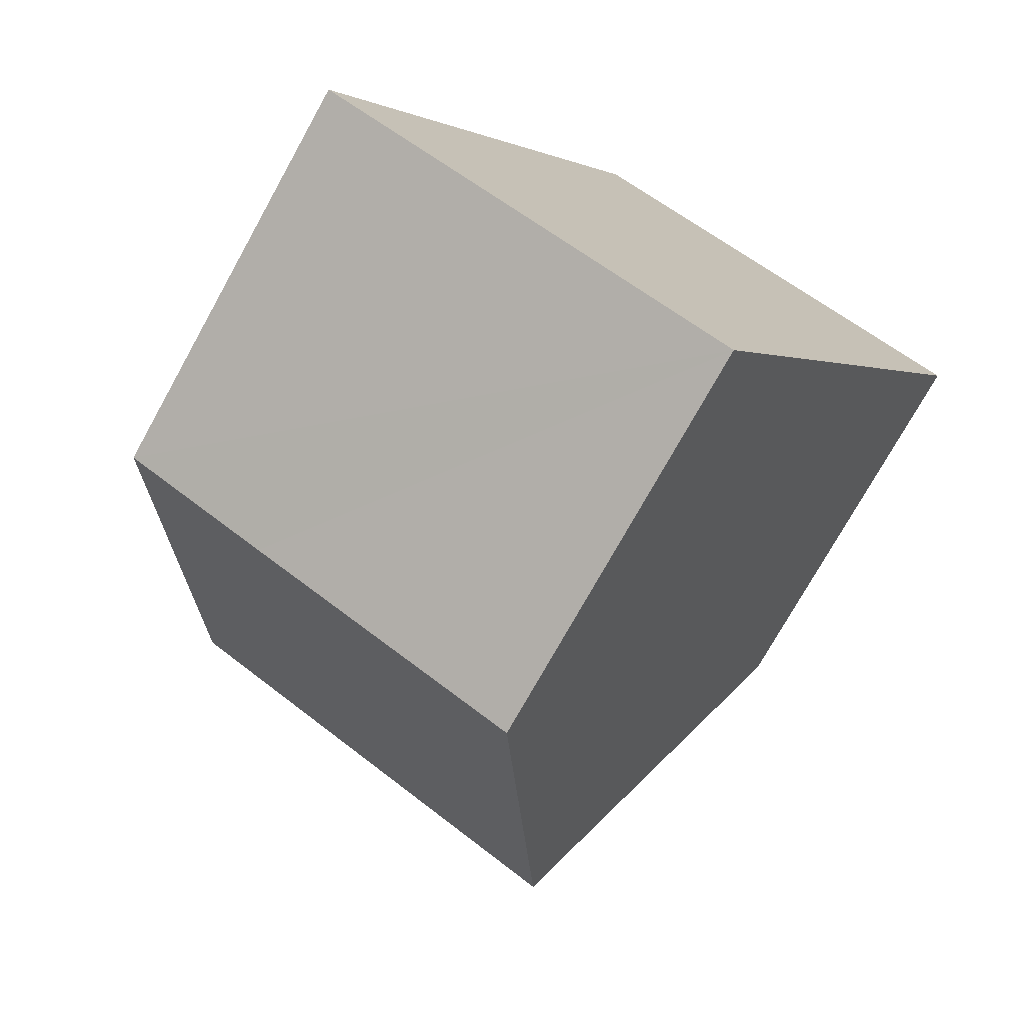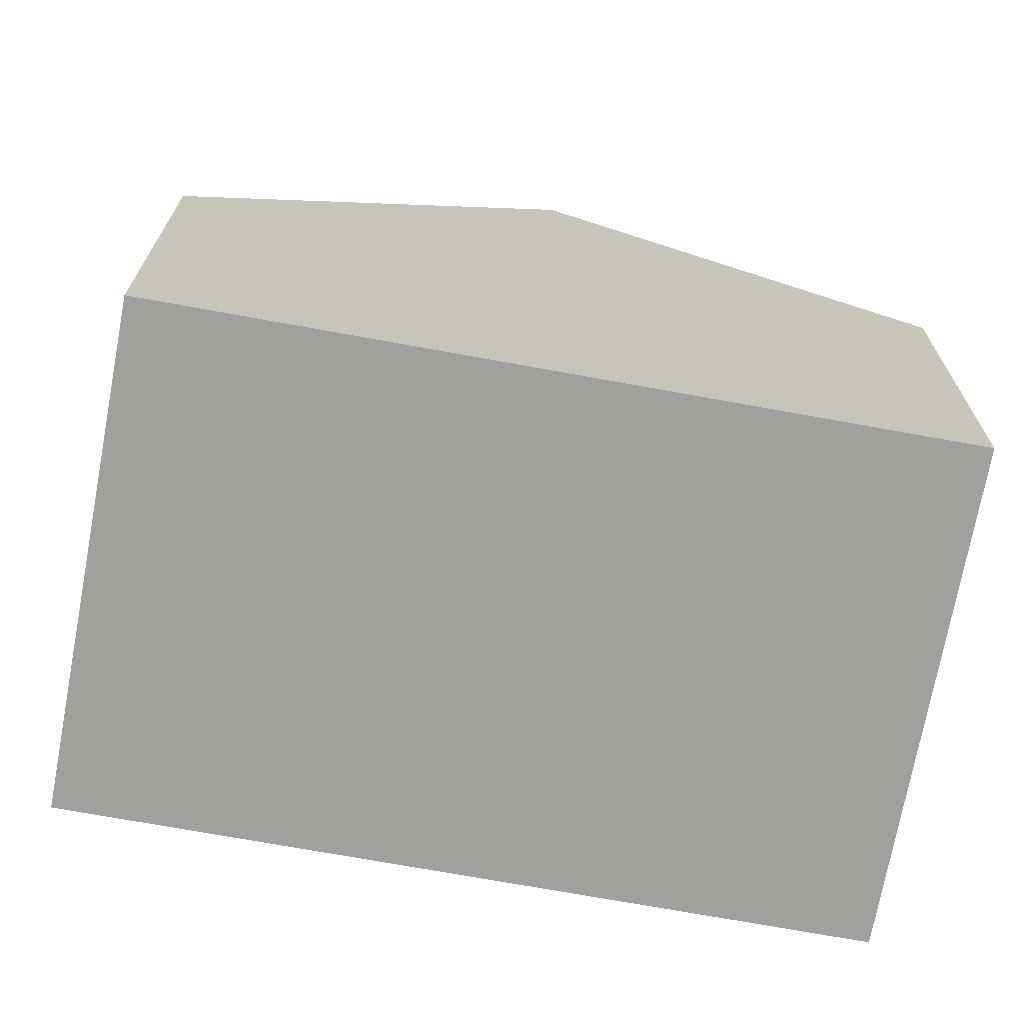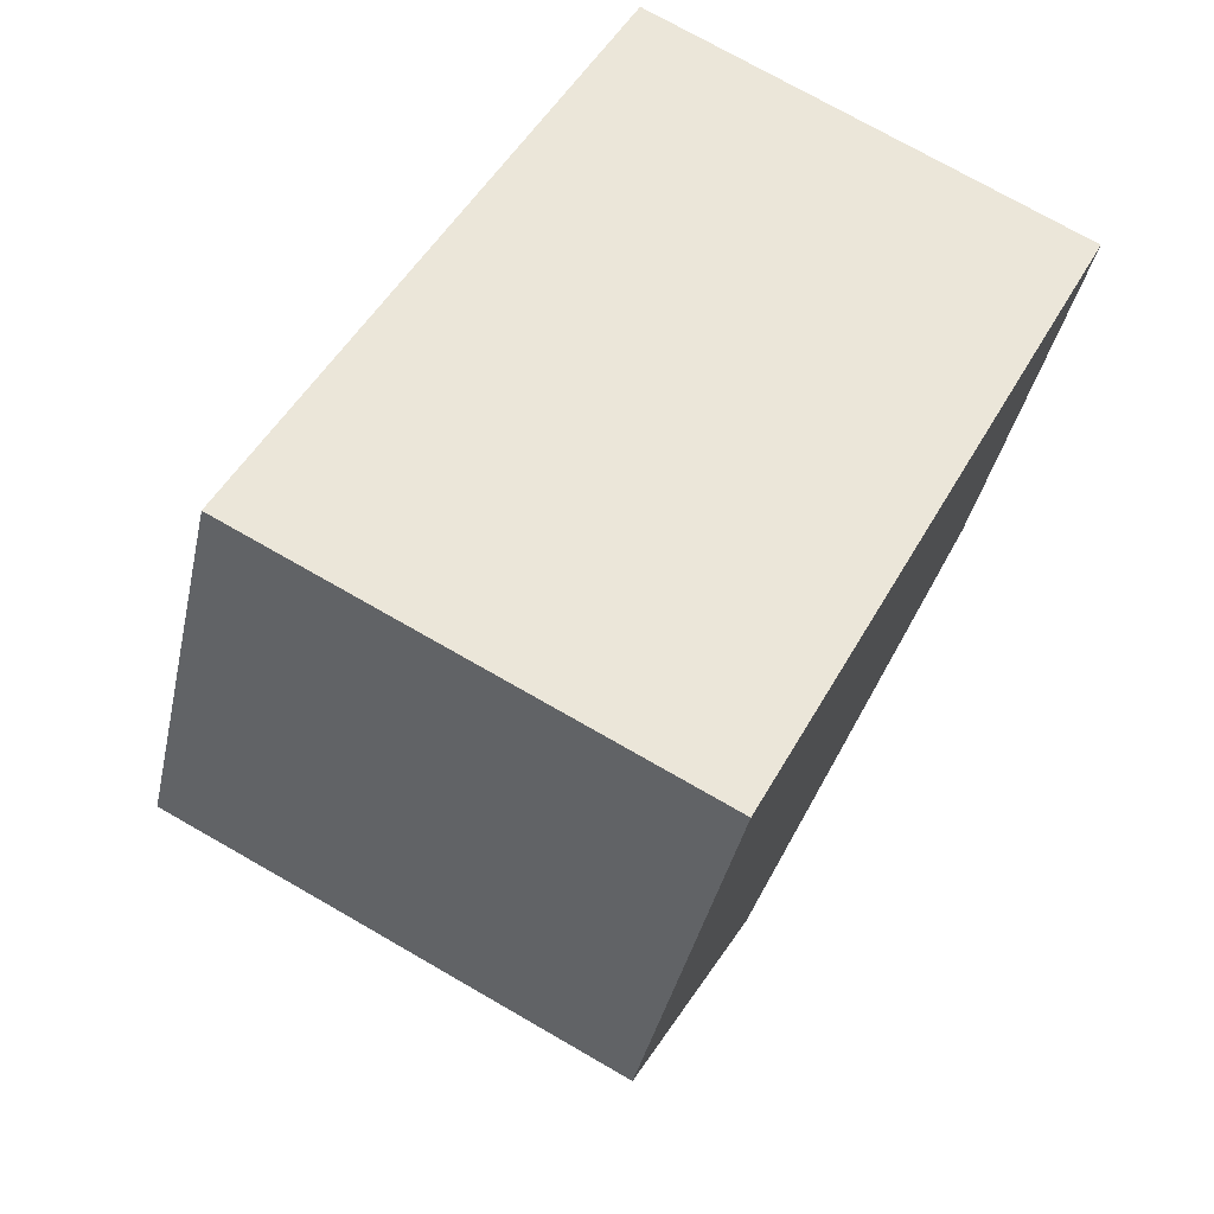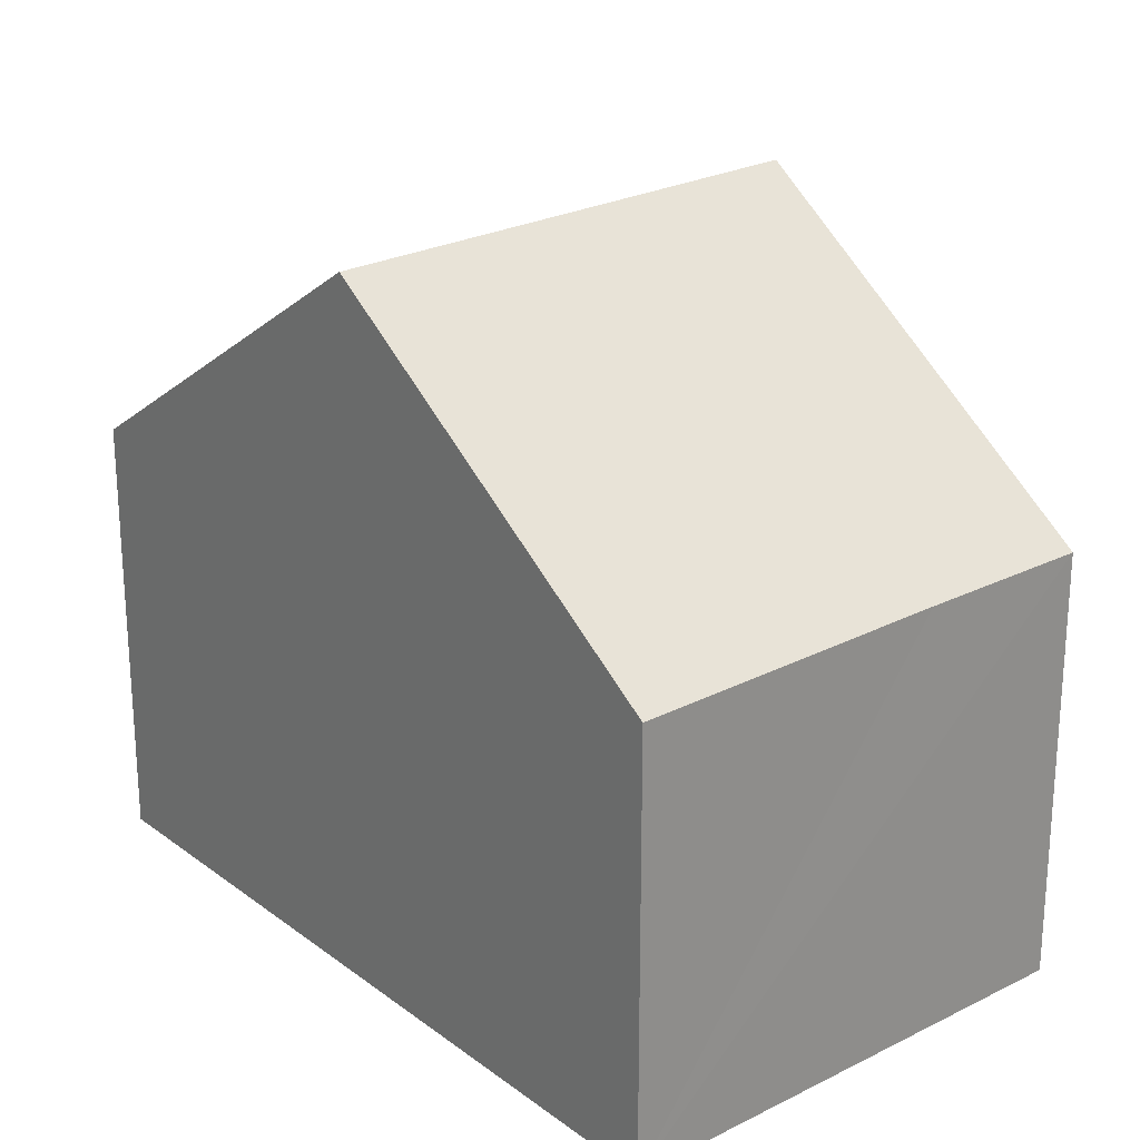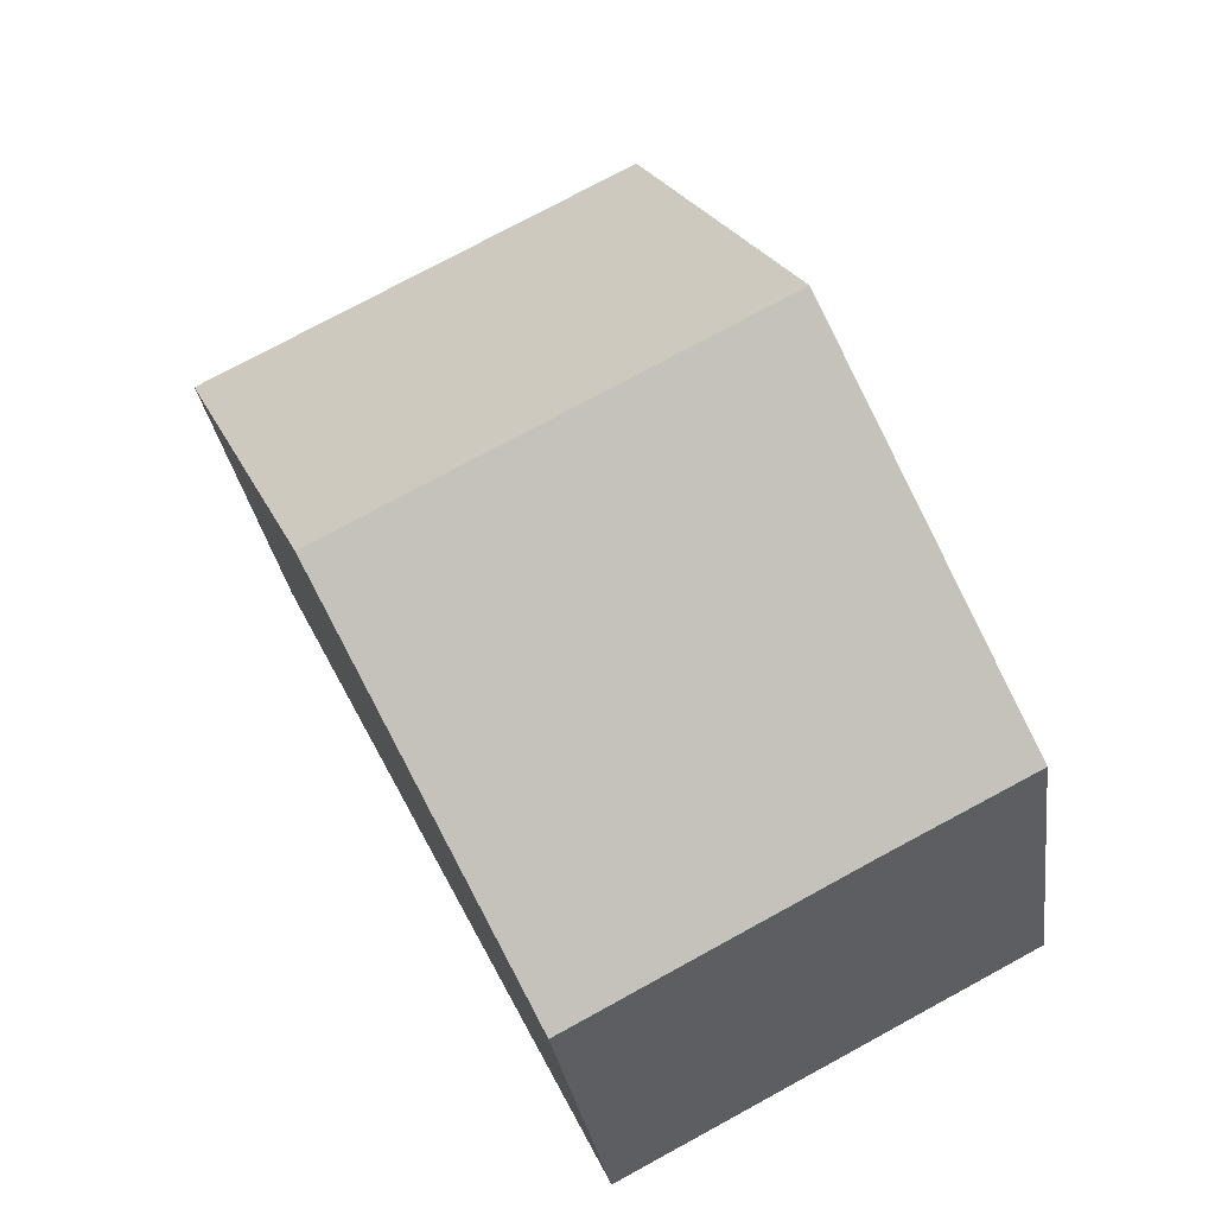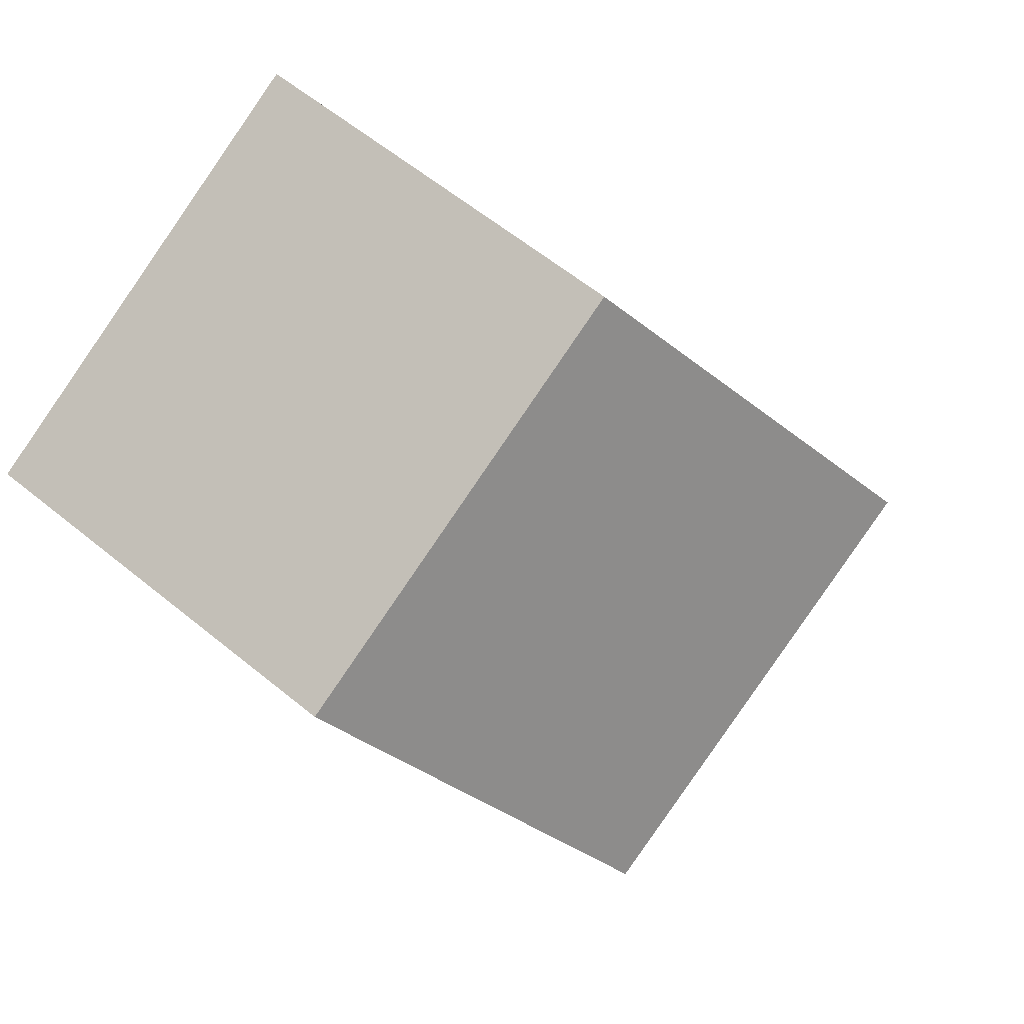
<metadata>
{"format":"obj","ext":"obj","renderer":"f3d","projection":"perspective","resolution":1024,"background":"white","views":[{"elev":-74.4,"azim":-29.1,"up":"+Z"},{"elev":-71.6,"azim":107.2,"up":"+Y"},{"elev":-37.8,"azim":-11.8,"up":"+Z"},{"elev":24.9,"azim":168.0,"up":"+Y"},{"elev":-28.2,"azim":-172.7,"up":"+Z"},{"elev":60.5,"azim":129.9,"up":"+Z"}]}
</metadata>
<code>
v  2.537 9.757 4.864
v  2.174 6.052 -1.126
v  0 6.043 3.7e-16
v  6.202 6.043 -3.253
v  8.737 9.757 1.612
v  11.27 6.048 6.471
v  5.074 6.042 9.73
v  6.202 1.992e-16 -3.253
v  0 0 0
v  2.174 6.895e-17 -1.126
v  2.537 -2.978e-16 4.864
v  5.074 -5.958e-16 9.73
v  11.27 -3.962e-16 6.471
v  8.737 -9.871e-17 1.612
g defaultobject
f 1 2 3
f 2 1 4
f 4 1 5
f 6 1 7
f 1 6 5
f 8 2 4
f 2 8 3
f 3 8 9
f 9 8 10
f 9 1 3
f 1 9 7
f 7 9 11
f 7 11 12
f 7 13 6
f 13 7 12
f 6 4 5
f 4 6 8
f 8 6 14
f 14 6 13
f 11 13 12
f 13 11 14
f 14 11 9
f 14 9 10
f 14 10 8

</code>
